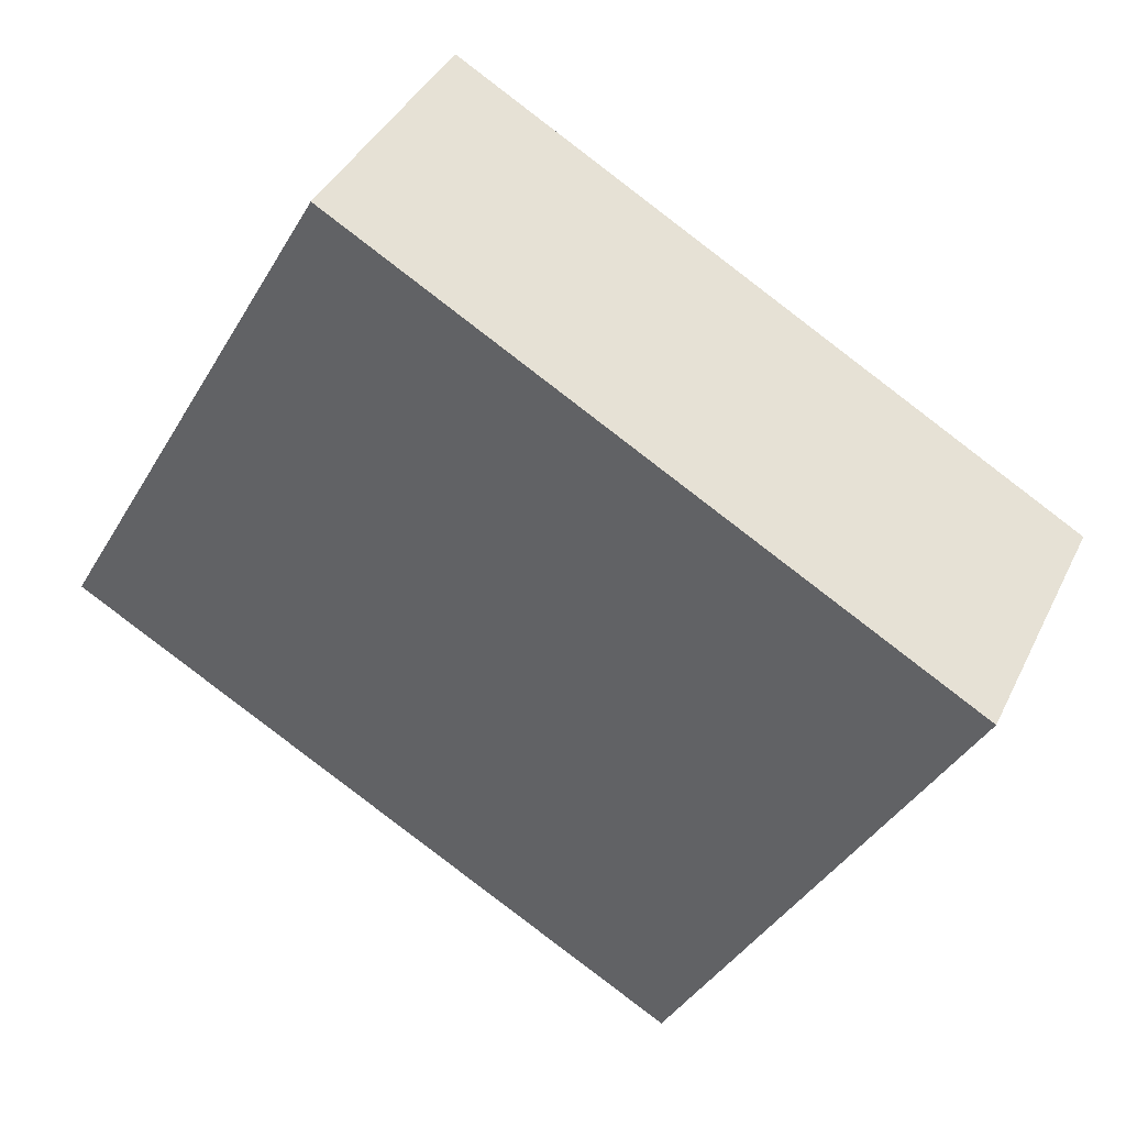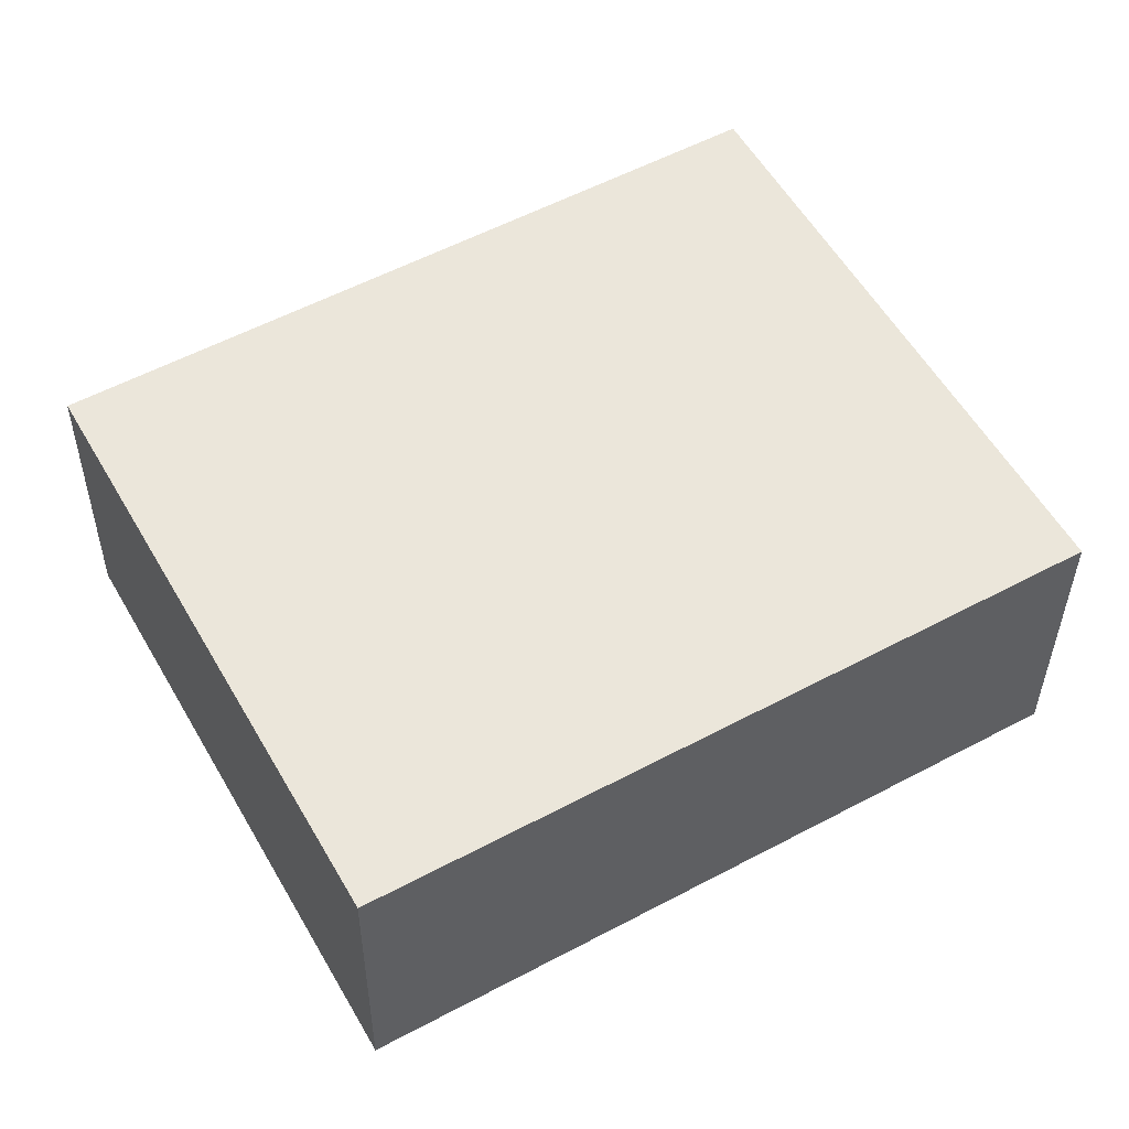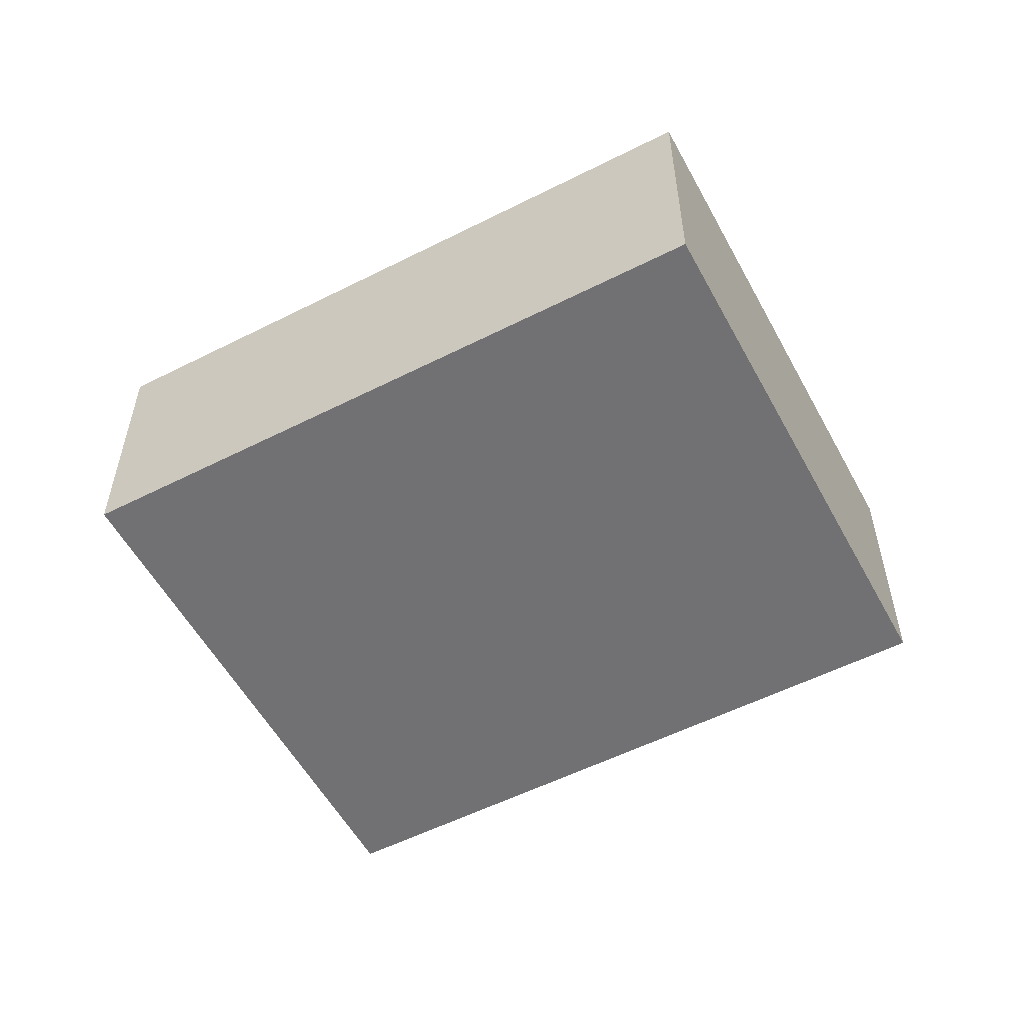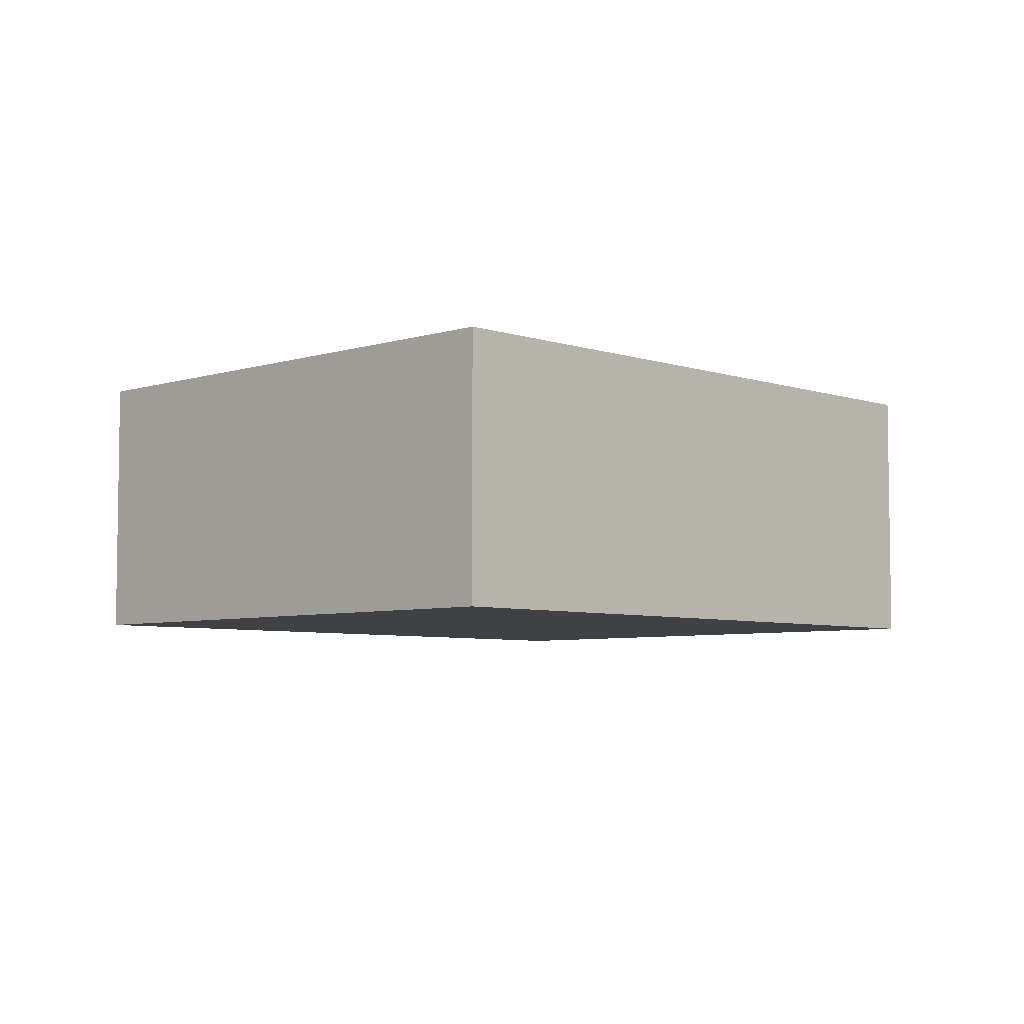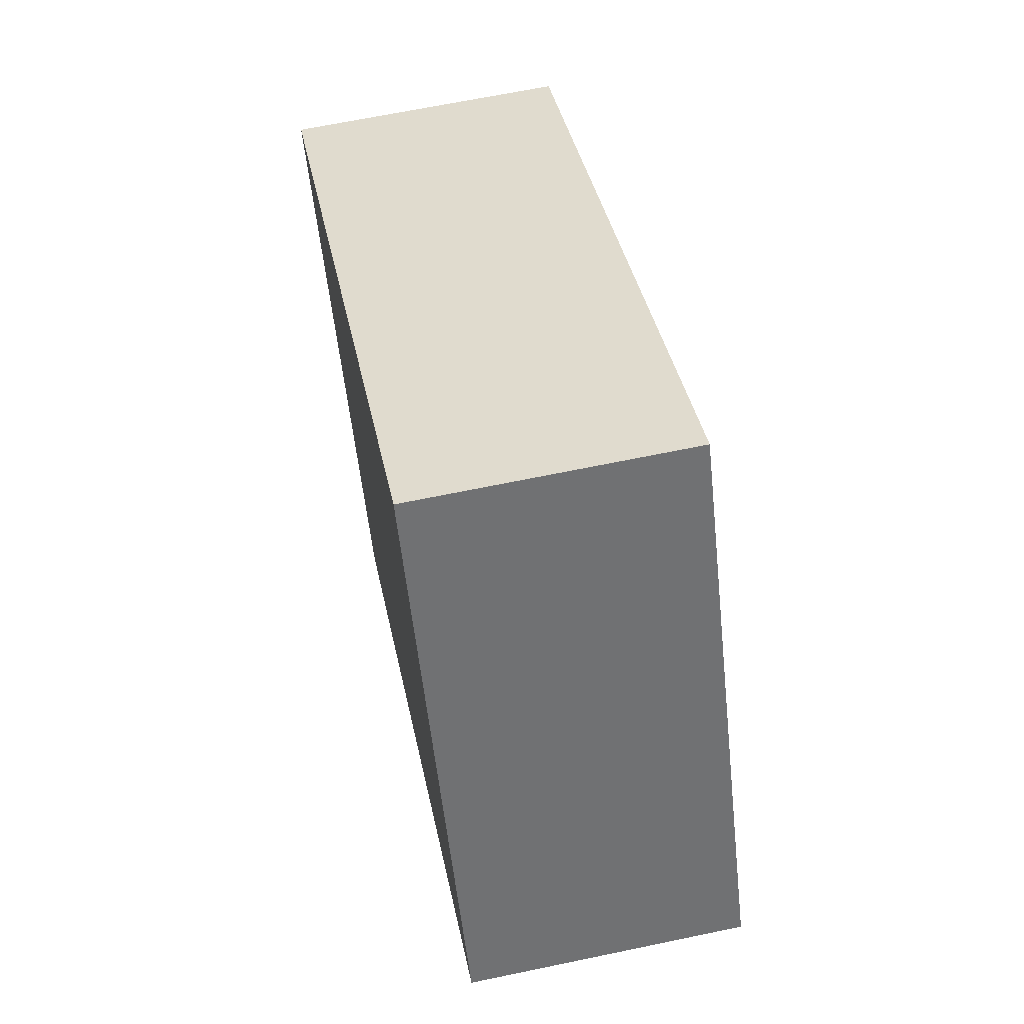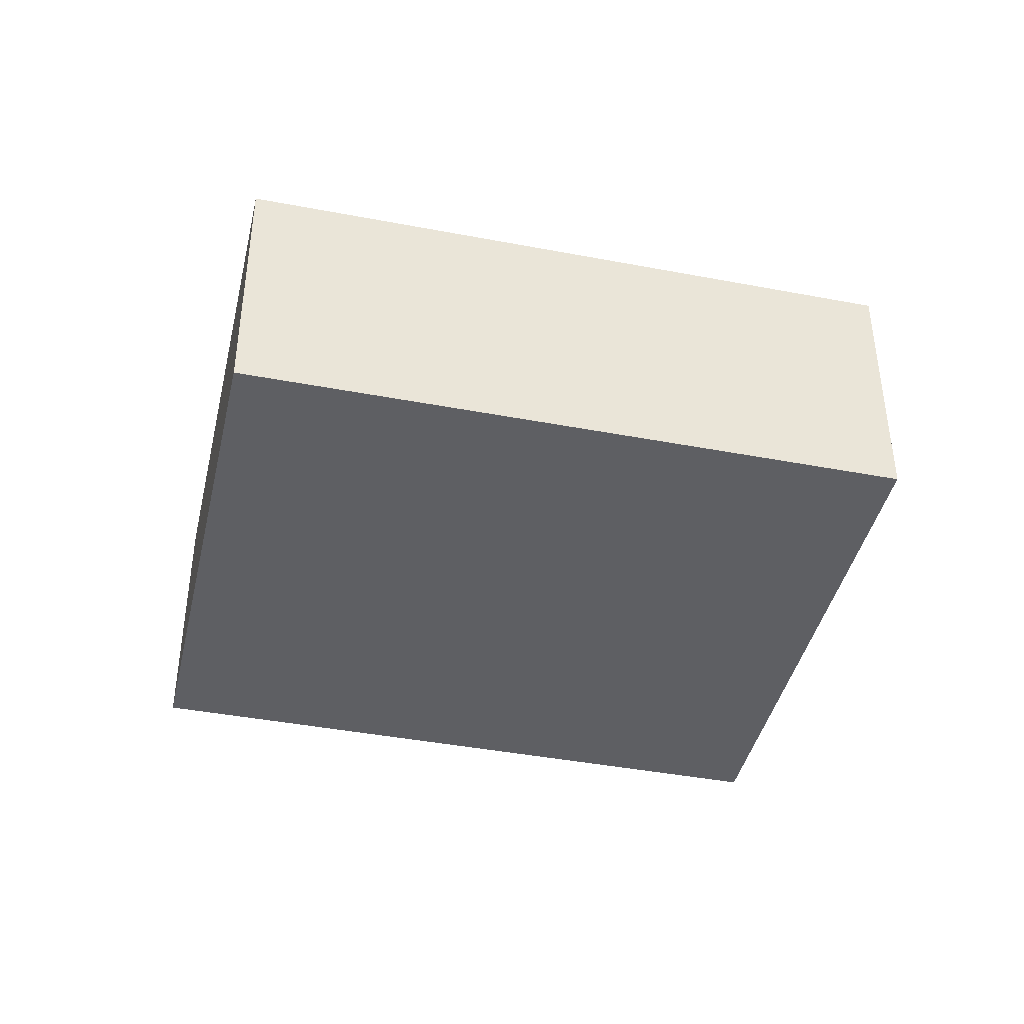
<metadata>
{"format":"obj","ext":"obj","renderer":"f3d","projection":"perspective","resolution":1024,"background":"white","views":[{"elev":39.4,"azim":23.9,"up":"+Z"},{"elev":-34.7,"azim":179.6,"up":"+Z"},{"elev":-55.3,"azim":57.6,"up":"+Y"},{"elev":-5.6,"azim":163.6,"up":"+Y"},{"elev":65.4,"azim":-101.9,"up":"+Z"},{"elev":-41.7,"azim":16.6,"up":"+Y"}]}
</metadata>
<code>
v  0 3.946 2.416e-16
v  13.15 3.946 2.282
v  8.987 3.946 -5.099
v  4.174 3.946 7.368
v  8.987 3.122e-16 -5.099
v  0 0 0
v  4.174 -4.512e-16 7.368
v  13.15 -1.397e-16 2.282
g defaultobject
f 1 2 3
f 2 1 4
f 5 1 3
f 1 5 6
f 6 4 1
f 4 6 7
f 7 2 4
f 2 7 8
f 8 3 2
f 3 8 5
f 8 6 5
f 6 8 7

</code>
